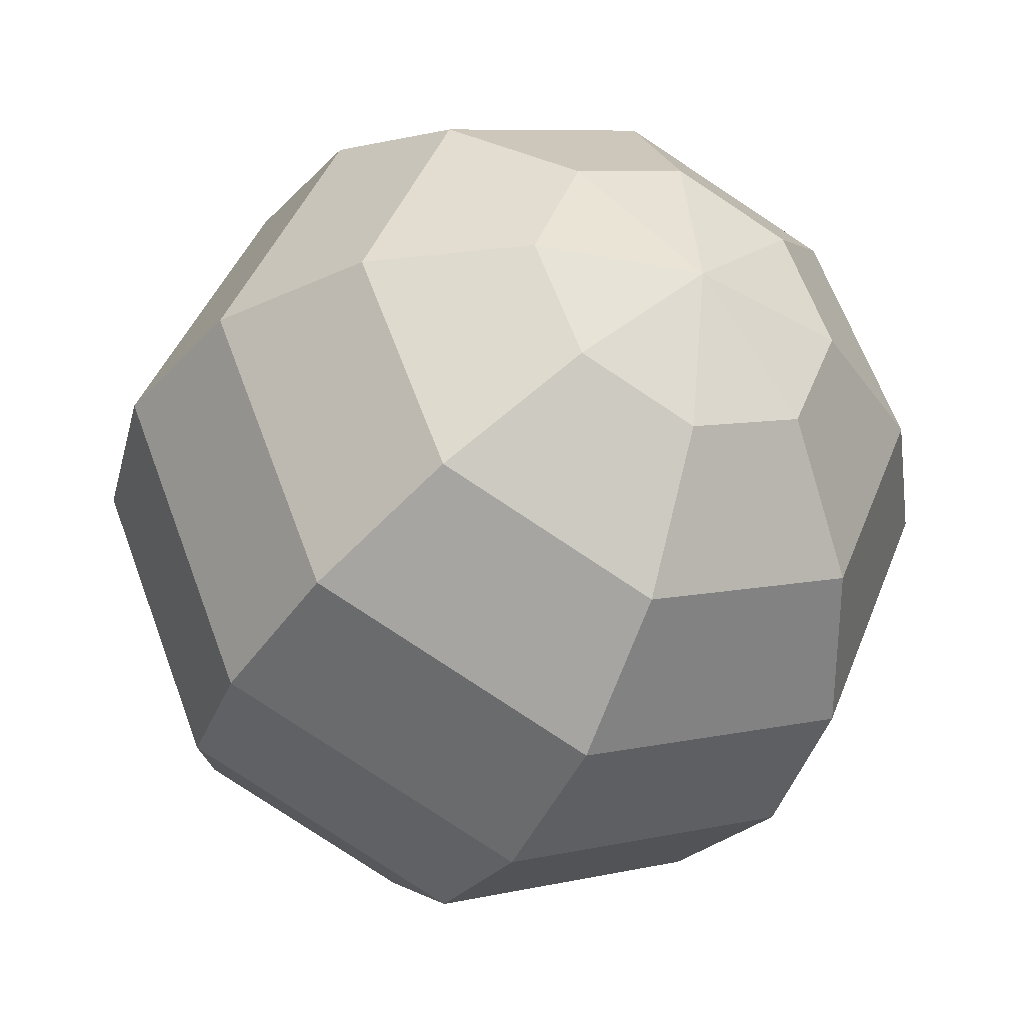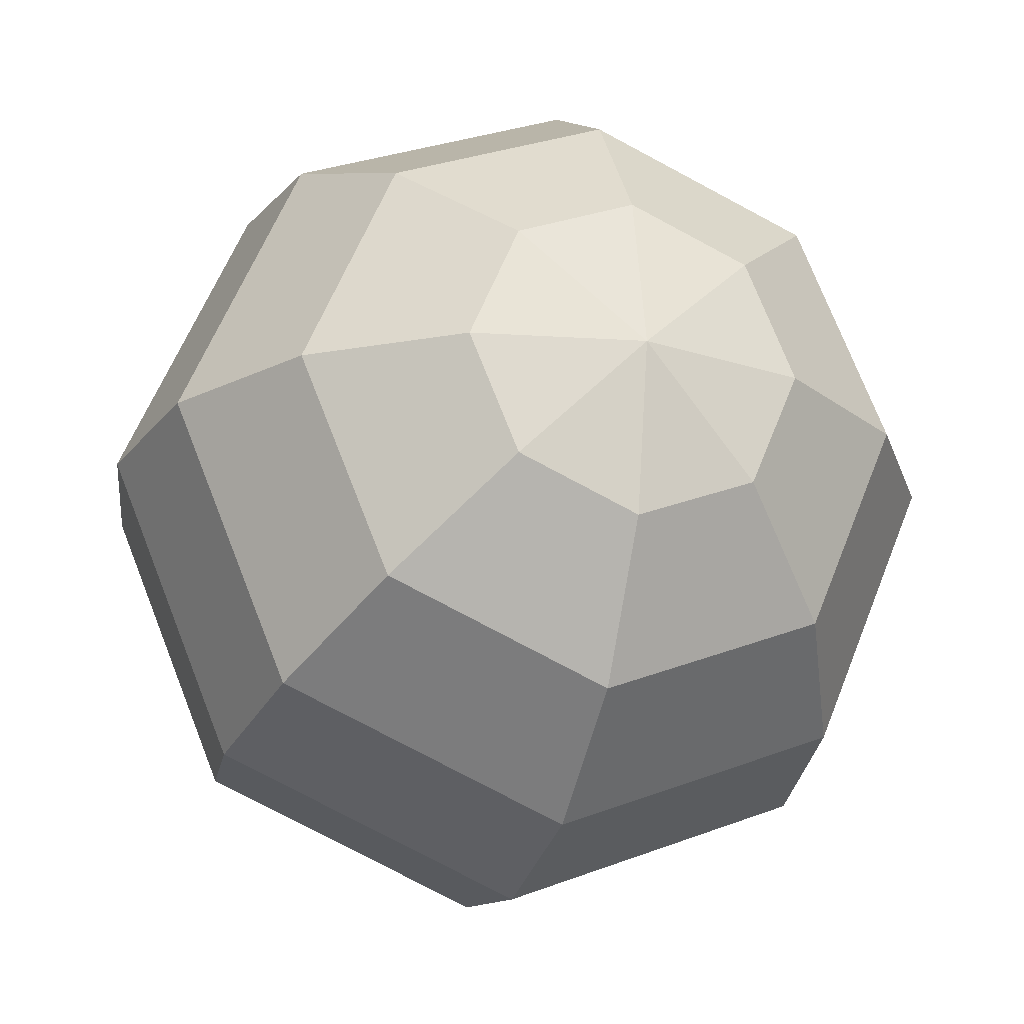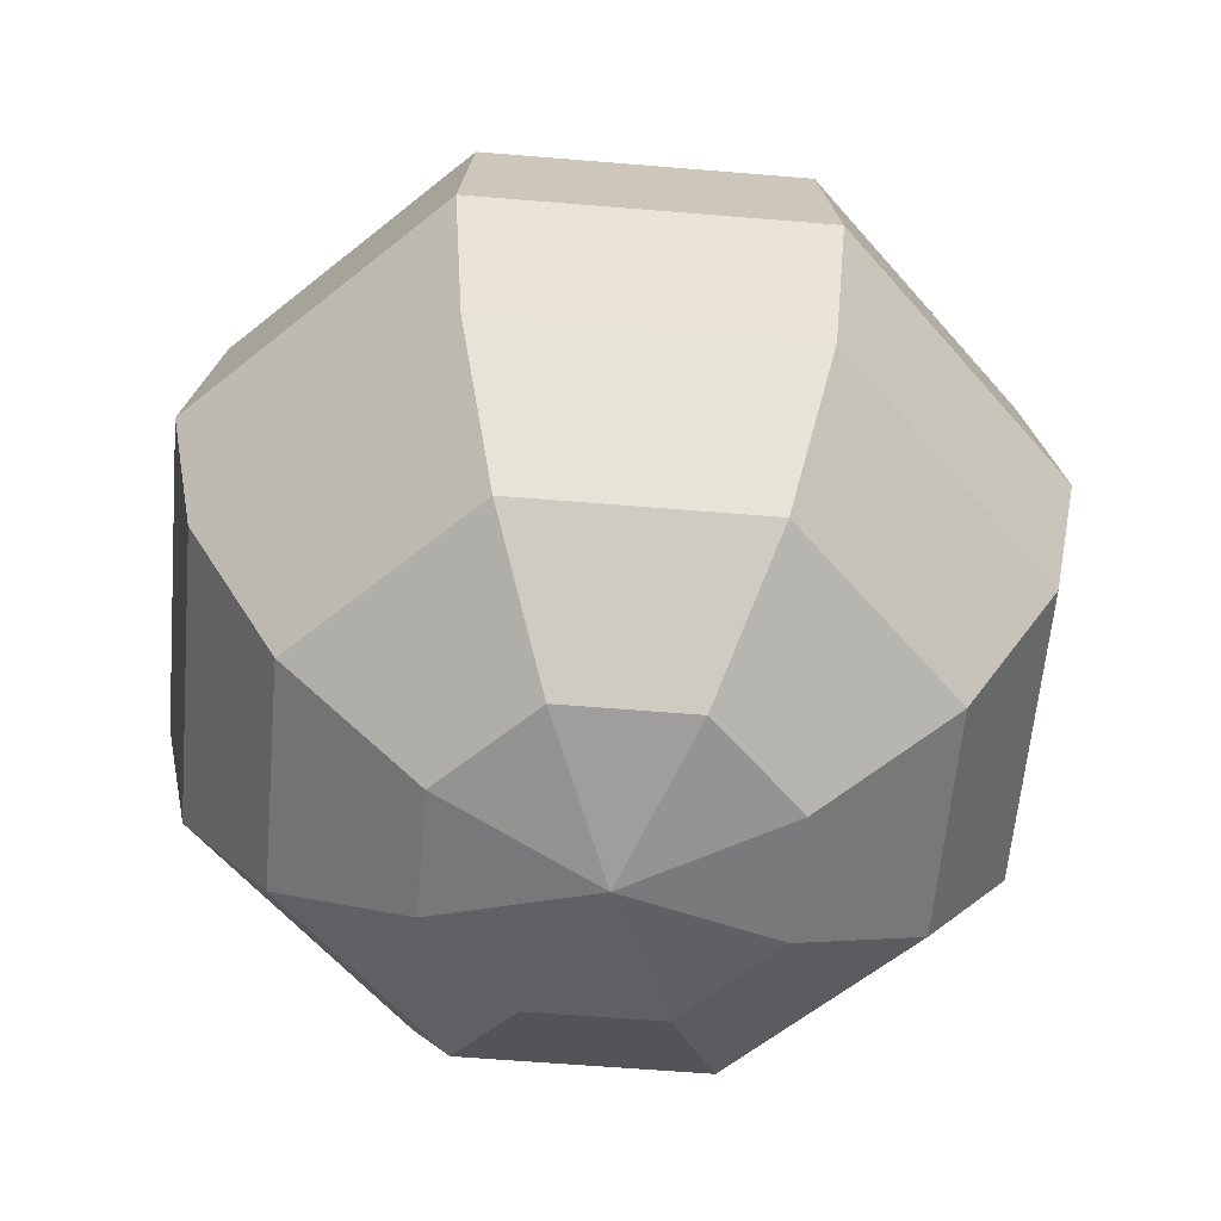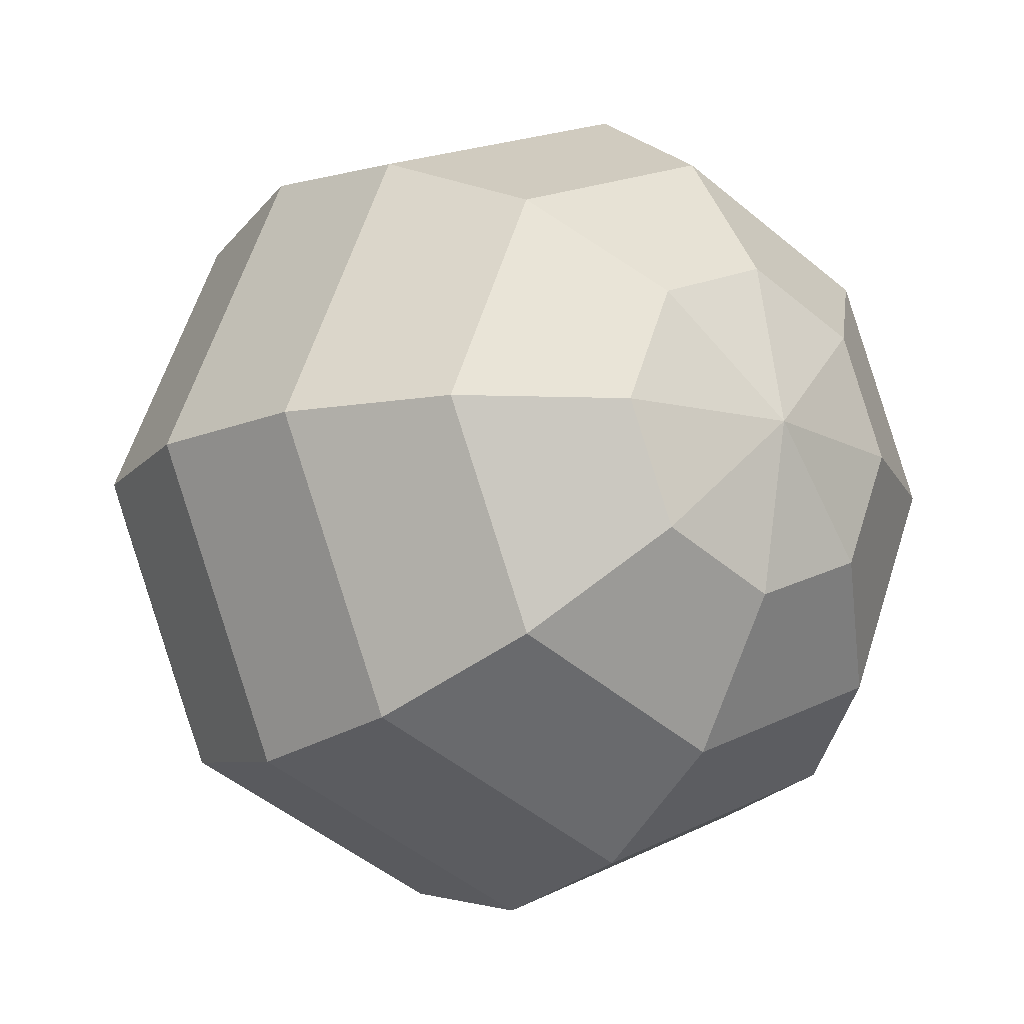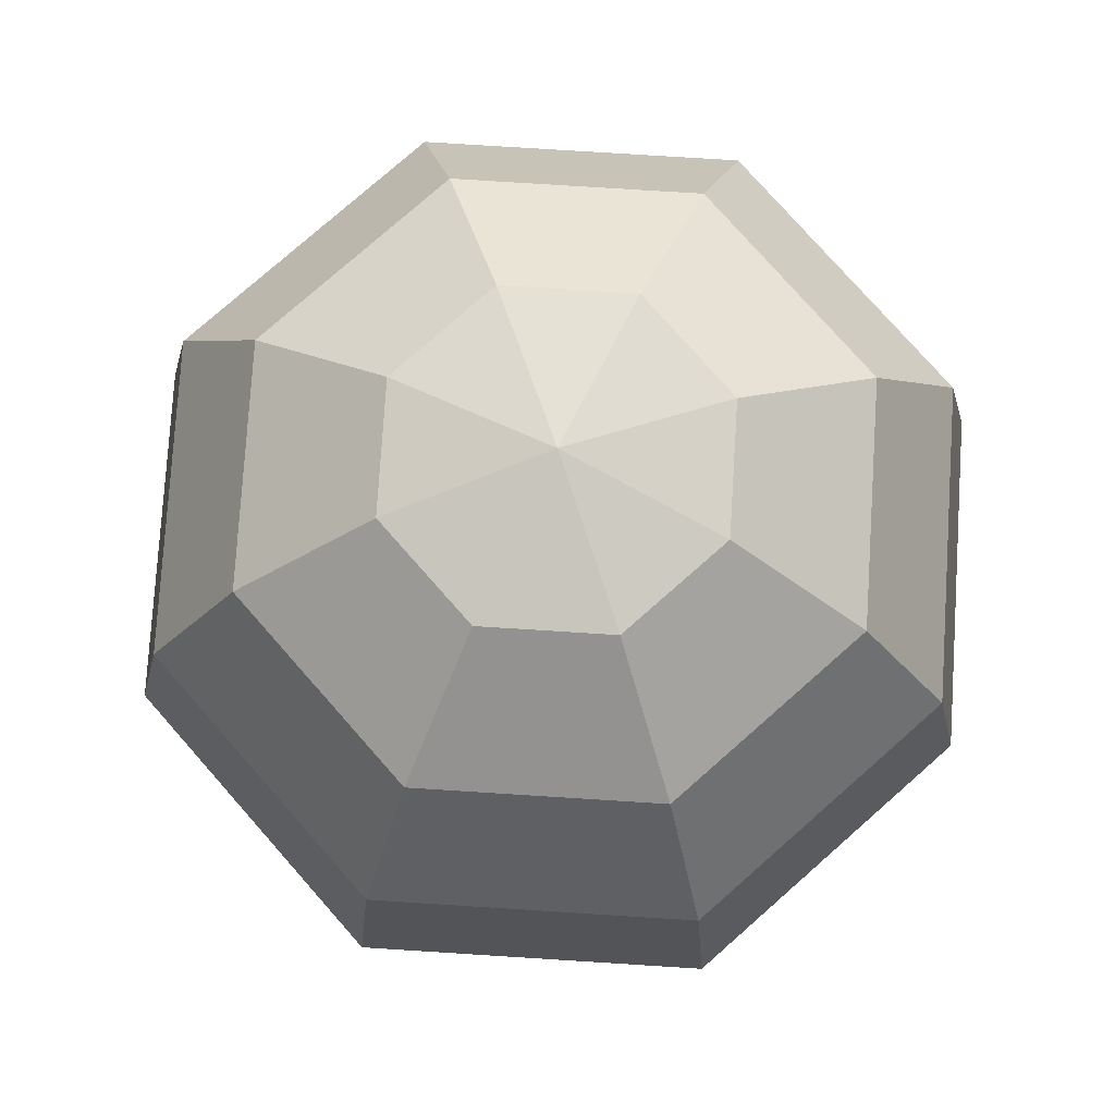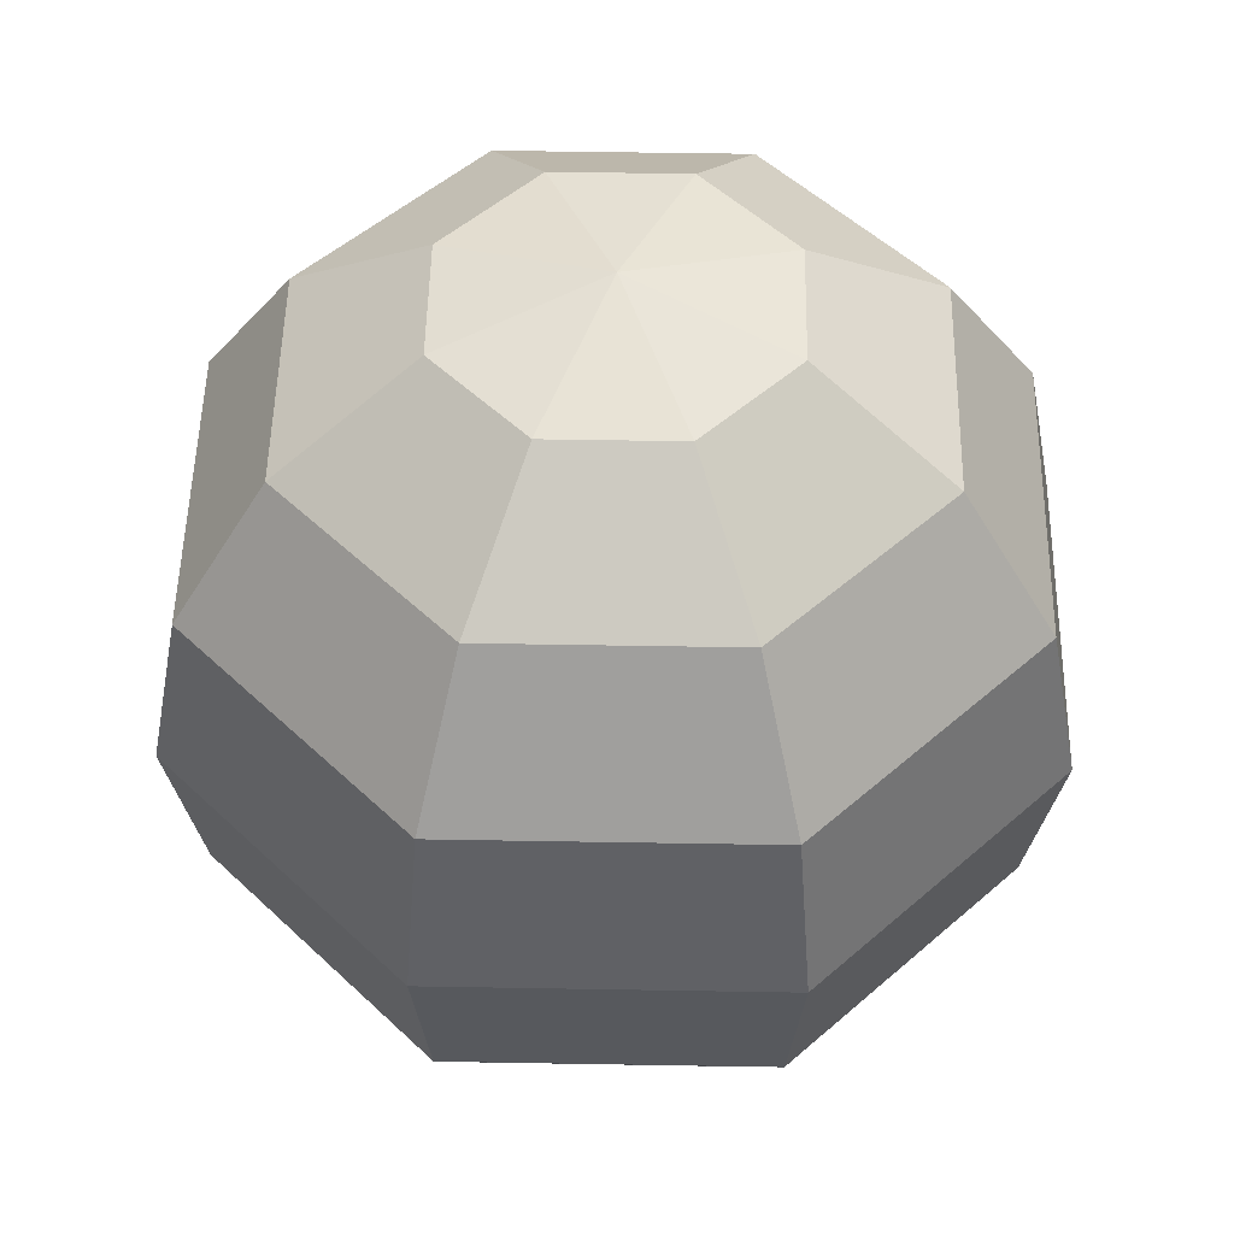
<metadata>
{"format":"obj","ext":"obj","renderer":"f3d","projection":"perspective","resolution":1024,"background":"white","views":[{"elev":-36.4,"azim":154.6,"up":"+Z"},{"elev":-23.1,"azim":-17.2,"up":"+Z"},{"elev":-58.7,"azim":-72.4,"up":"+Y"},{"elev":-14.8,"azim":142.6,"up":"+Z"},{"elev":77.5,"azim":116.1,"up":"+Y"},{"elev":50.3,"azim":-156.4,"up":"+Y"}]}
</metadata>
<code>
o Sphere
v 0 -0 -1
v -0 1 -0
v 0.2706 0.9239 -0.2706
v 0.5 0.7071 -0.5
v 0.6533 0.3827 -0.6533
v 0.7071 -0 -0.7071
v 0.6533 -0.3827 -0.6533
v 0.5 -0.7071 -0.5
v 0.2706 -0.9239 -0.2706
v 0.3827 0.9239 -0
v 0.7071 0.7071 -0
v 0.9239 0.3827 -0
v 1 -0 -0
v 0.9239 -0.3827 -0
v 0.7071 -0.7071 -0
v 0.3827 -0.9239 -0
v 0 -1 -0
v 0.2706 0.9239 0.2706
v 0.5 0.7071 0.5
v 0.6533 0.3827 0.6533
v 0.7071 -0 0.7071
v 0.6533 -0.3827 0.6533
v 0.5 -0.7071 0.5
v 0.2706 -0.9239 0.2706
v 0 0.9239 0.3827
v 0 0.7071 0.7071
v 0 0.3827 0.9239
v 0 -0 1
v 0 -0.3827 0.9239
v 0 -0.7071 0.7071
v 0 -0.9239 0.3827
v -0.2706 0.9239 0.2706
v -0.5 0.7071 0.5
v -0.6533 0.3827 0.6533
v -0.7071 -0 0.7071
v -0.6533 -0.3827 0.6533
v -0.5 -0.7071 0.5
v -0.2706 -0.9239 0.2706
v -0.3827 0.9239 -0
v -0.7071 0.7071 -0
v -0.9239 0.3827 -0
v -1 -0 -0
v -0.9239 -0.3827 -0
v -0.7071 -0.7071 -0
v -0.3827 -0.9239 -0
v -0.2706 0.9239 -0.2706
v -0.5 0.7071 -0.5
v -0.6533 0.3827 -0.6533
v -0.7071 -0 -0.7071
v -0.6533 -0.3827 -0.6533
v -0.5 -0.7071 -0.5
v -0.2706 -0.9239 -0.2706
v -0 0.9239 -0.3827
v -0 0.7071 -0.7071
v -0 0.3827 -0.9239
v -0 -0.3827 -0.9239
v -0 -0.7071 -0.7071
v -0 -0.9239 -0.3827
f 56 1 6 7
f 55 54 4 5
f 53 2 3
f 17 58 9
f 57 56 7 8
f 1 55 5 6
f 54 53 3 4
f 58 57 8 9
f 17 9 16
f 8 7 14 15
f 6 5 12 13
f 4 3 10 11
f 9 8 15 16
f 7 6 13 14
f 5 4 11 12
f 3 2 10
f 11 10 18 19
f 16 15 23 24
f 14 13 21 22
f 12 11 19 20
f 10 2 18
f 17 16 24
f 15 14 22 23
f 13 12 20 21
f 24 23 30 31
f 22 21 28 29
f 20 19 26 27
f 18 2 25
f 17 24 31
f 23 22 29 30
f 21 20 27 28
f 19 18 25 26
f 25 2 32
f 17 31 38
f 30 29 36 37
f 28 27 34 35
f 26 25 32 33
f 31 30 37 38
f 29 28 35 36
f 27 26 33 34
f 37 36 43 44
f 35 34 41 42
f 33 32 39 40
f 38 37 44 45
f 36 35 42 43
f 34 33 40 41
f 32 2 39
f 17 38 45
f 45 44 51 52
f 43 42 49 50
f 41 40 47 48
f 39 2 46
f 17 45 52
f 44 43 50 51
f 42 41 48 49
f 40 39 46 47
f 50 49 1 56
f 48 47 54 55
f 46 2 53
f 17 52 58
f 51 50 56 57
f 49 48 55 1
f 47 46 53 54
f 52 51 57 58

</code>
